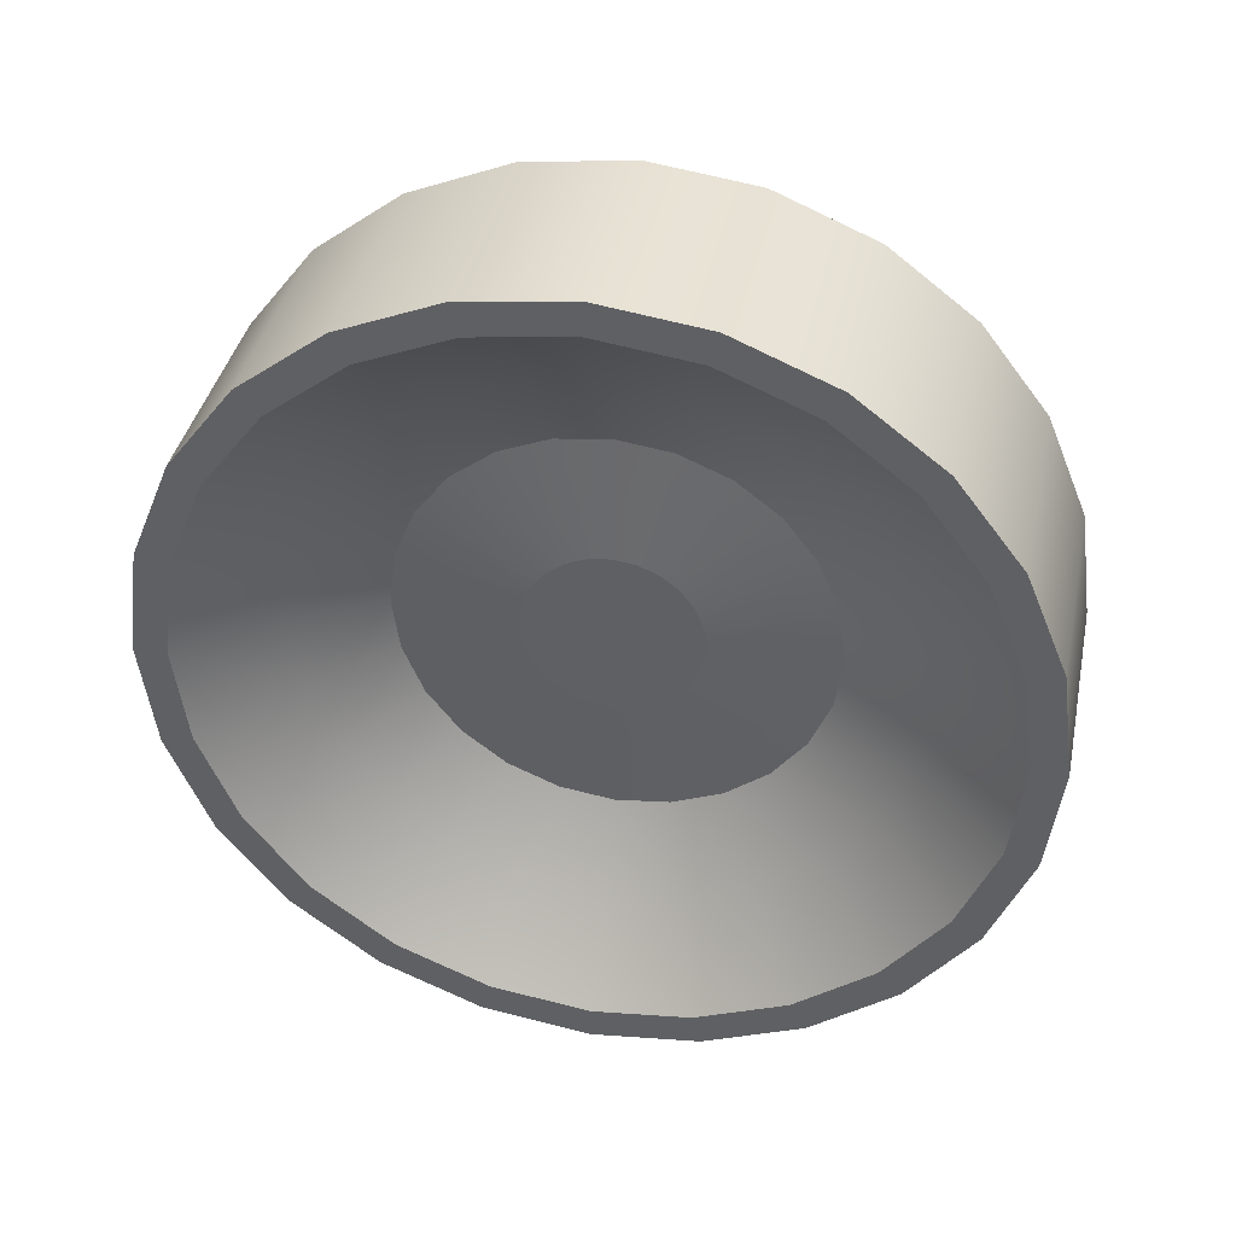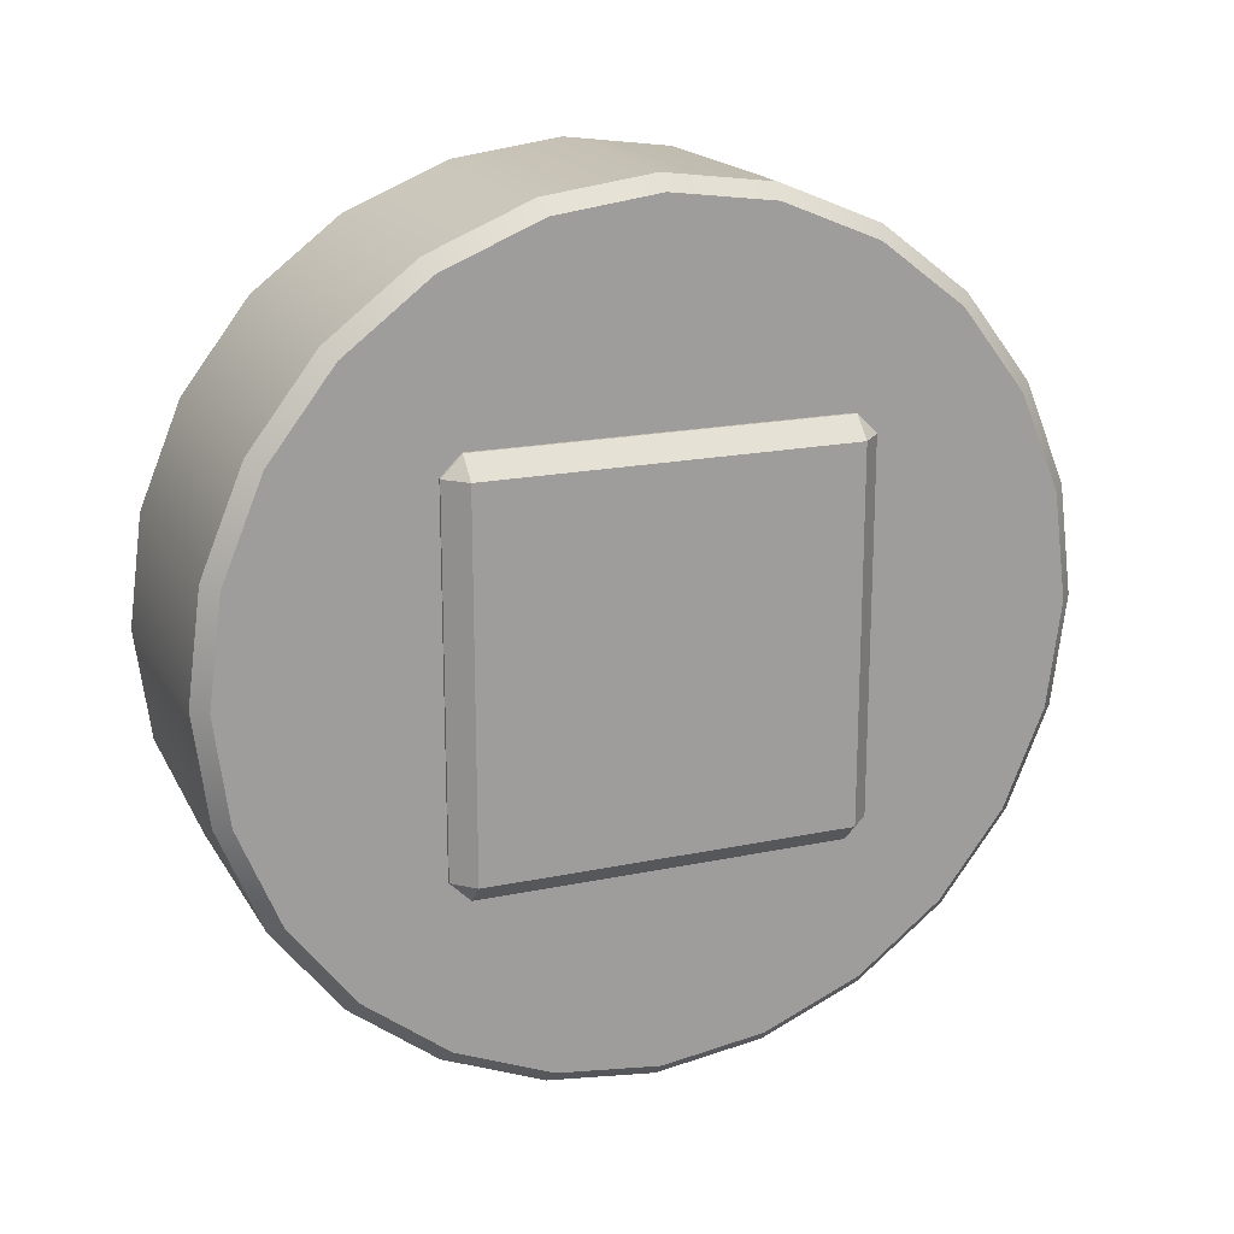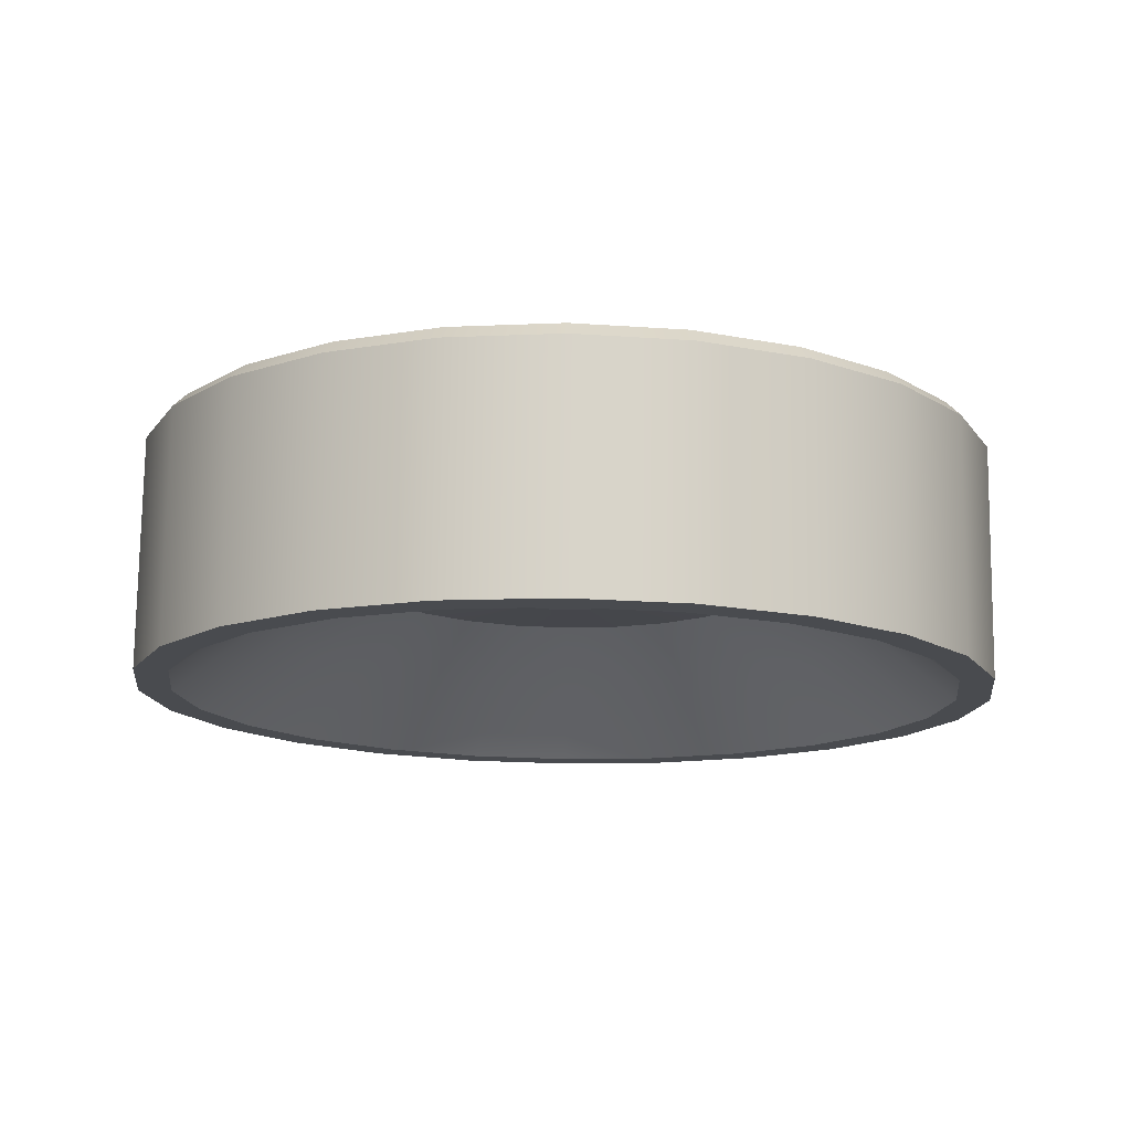
<metadata>
{"format":"obj","ext":"obj","renderer":"f3d","projection":"perspective","resolution":1024,"background":"white","views":[{"elev":38.8,"azim":101.8,"up":"+Z"},{"elev":18.5,"azim":-111.8,"up":"+Y"},{"elev":76.0,"azim":90.9,"up":"+Y"}]}
</metadata>
<code>
v 0.04785 -0.494 -0.4448
v -0.001552 -0.4446 -0.4446
v 0.04768 -0.4446 -0.4942
v 0.04768 0.4446 -0.4942
v -0.001552 0.4446 -0.4446
v 0.04785 0.494 -0.4448
v 0.05095 0.494 0.4444
v 0.001552 0.4446 0.4446
v 0.05112 0.4446 0.4938
v 0.001552 -0.4446 0.4446
v 0.05095 -0.494 0.4444
v 0.05112 -0.4446 0.4938
v 0.04785 0.494 -0.4448
v -0.001552 0.4446 -0.4446
v 0 0.4446 0
v 0.0494 0.494 -0.0001724
v 0.001552 0.4446 0.4446
v 0.05095 0.494 0.4444
v -0.001552 -0.4446 -0.4446
v 0.04785 -0.494 -0.4448
v 0.0494 -0.494 -0.0001724
v 0 -0.4446 0
v 0.05095 -0.494 0.4444
v 0.001552 -0.4446 0.4446
v -0.001552 0.4446 -0.4446
v 0.04768 0.4446 -0.4942
v 0.04768 0 -0.4942
v -0.001552 0 -0.4446
v 0.04768 -0.4446 -0.4942
v -0.001552 -0.4446 -0.4446
v 0.05112 0.4446 0.4938
v 0.001552 0.4446 0.4446
v 0.001552 0 0.4446
v 0.05112 0 0.4938
v 0.001552 -0.4446 0.4446
v 0.05112 -0.4446 0.4938
v 0 0.4446 0
v -0.001552 0.4446 -0.4446
v -0.001552 0 -0.4446
v 0 0 0
v -0.001552 -0.4446 -0.4446
v 0 -0.4446 0
v 0.001552 0.4446 0.4446
v 0.001552 0 0.4446
v 0.001552 -0.4446 0.4446
v 0.04785 -0.494 -0.4448
v 0.04768 -0.4446 -0.4942
v 0.2799 -0.4446 -0.4949
v 0.28 -0.494 -0.4455
v 0.04768 -0.4446 -0.4942
v 0.04768 0 -0.4942
v 0.2799 0 -0.4949
v 0.2799 -0.4446 -0.4949
v 0.2799 0.4446 -0.4949
v 0.04768 0.4446 -0.4942
v 0.04768 0.4446 -0.4942
v 0.04785 0.494 -0.4448
v 0.28 0.494 -0.4455
v 0.2799 0.4446 -0.4949
v 0.04785 0.494 -0.4448
v 0.0494 0.494 -0.0001724
v 0.2816 0.494 -0.0008819
v 0.28 0.494 -0.4455
v 0.2831 0.494 0.4437
v 0.05095 0.494 0.4444
v 0.05095 0.494 0.4444
v 0.05112 0.4446 0.4938
v 0.2833 0.4446 0.4931
v 0.2831 0.494 0.4437
v 0.05112 0.4446 0.4938
v 0.05112 0 0.4938
v 0.2833 0 0.4931
v 0.2833 0.4446 0.4931
v 0.2833 -0.4446 0.4931
v 0.05112 -0.4446 0.4938
v 0.05112 -0.4446 0.4938
v 0.05095 -0.494 0.4444
v 0.2831 -0.494 0.4437
v 0.2833 -0.4446 0.4931
v 0.05095 -0.494 0.4444
v 0.0494 -0.494 -0.0001724
v 0.2816 -0.494 -0.0008819
v 0.2831 -0.494 0.4437
v 0.28 -0.494 -0.4455
v 0.04785 -0.494 -0.4448
v 0.05491 -0.9483 -0.2545
v 0.05581 -0.982 0.001085
v 0.0567 -0.9483 0.2566
v 0.05408 -0.8497 -0.4926
v 0.05753 -0.8497 0.4948
v 0.05825 -0.6928 0.6993
v 0.05337 -0.6928 -0.6971
v 0.05282 -0.4883 -0.854
v 0.05879 -0.4883 0.8562
v 0.05248 -0.2501 -0.9526
v 0.05914 -0.2501 0.9548
v 0.05236 0.00541 -0.9863
v 0.05926 0.00541 0.9884
v 0.05248 0.261 -0.9526
v 0.05914 0.261 0.9548
v 0.05282 0.4991 -0.854
v 0.05879 0.4991 0.8562
v 0.05337 0.7036 -0.6971
v 0.05825 0.7036 0.6993
v 0.05408 0.8605 -0.4926
v 0.05753 0.8605 0.4948
v 0.05491 0.9591 -0.2545
v 0.0567 0.9591 0.2566
v 0.05581 0.9928 0.001085
v 0.08773 -0.2593 -0.9869
v 0.6416 -0.2593 -0.9888
v 0.642 -0.506 -0.8867
v 0.08808 -0.506 -0.8847
v 0.6426 -0.7178 -0.7242
v 0.08865 -0.7178 -0.7222
v 0.0876 0.00541 -1.022
v 0.6415 0.00541 -1.024
v 0.08772 0.2701 -0.9869
v 0.6416 0.2701 -0.9888
v 0.08808 0.5168 -0.8847
v 0.642 0.5168 -0.8867
v 0.08865 0.7286 -0.7222
v 0.6426 0.7286 -0.7242
v 0.08865 -0.7178 -0.7222
v 0.6426 -0.7178 -0.7242
v 0.6433 -0.8803 -0.5123
v 0.08939 -0.8803 -0.5104
v 0.6441 -0.9825 -0.2657
v 0.09025 -0.9825 -0.2637
v 0.6451 -1.017 -0.0009573
v 0.09117 -1.017 0.0009498
v 0.646 -0.9825 0.2637
v 0.0921 -0.9825 0.2657
v 0.6469 -0.8803 0.5104
v 0.09296 -0.8803 0.5123
v 0.6476 -0.7178 0.7222
v 0.0937 -0.7178 0.7242
v 0.0937 -0.7178 0.7242
v 0.6476 -0.7178 0.7222
v 0.6482 -0.506 0.8847
v 0.09426 -0.506 0.8867
v 0.6485 -0.2593 0.9869
v 0.09462 -0.2593 0.9889
v 0.6486 0.00541 1.022
v 0.09474 0.00541 1.024
v 0.6485 0.2701 0.9869
v 0.09462 0.2701 0.9889
v 0.6482 0.5168 0.8847
v 0.09426 0.5168 0.8867
v 0.6476 0.7286 0.7222
v 0.0937 0.7286 0.7242
v 0.0937 0.7286 0.7242
v 0.6476 0.7286 0.7222
v 0.6469 0.8911 0.5104
v 0.09296 0.8911 0.5123
v 0.646 0.9933 0.2637
v 0.09209 0.9933 0.2657
v 0.6451 1.028 -0.0009573
v 0.09117 1.028 0.0009498
v 0.6441 0.9933 -0.2657
v 0.09025 0.9933 -0.2637
v 0.6433 0.8911 -0.5123
v 0.08939 0.8911 -0.5104
v 0.6426 0.7286 -0.7242
v 0.08865 0.7286 -0.7222
v 0.08773 -0.2593 -0.9869
v 0.05248 -0.2501 -0.9526
v 0.05236 0.00541 -0.9863
v 0.0876 0.00541 -1.022
v 0.05248 0.261 -0.9526
v 0.08772 0.2701 -0.9869
v 0.08772 0.2701 -0.9869
v 0.05248 0.261 -0.9526
v 0.05282 0.4991 -0.854
v 0.08808 0.5168 -0.8847
v 0.05337 0.7036 -0.6971
v 0.08865 0.7286 -0.7222
v 0.05408 0.8605 -0.4926
v 0.08939 0.8911 -0.5104
v 0.05491 0.9591 -0.2545
v 0.09025 0.9933 -0.2637
v 0.05581 0.9928 0.001085
v 0.09117 1.028 0.0009498
v 0.09117 1.028 0.0009498
v 0.05581 0.9928 0.001085
v 0.0567 0.9591 0.2566
v 0.09209 0.9933 0.2657
v 0.09209 0.9933 0.2657
v 0.0567 0.9591 0.2566
v 0.05753 0.8605 0.4948
v 0.09296 0.8911 0.5123
v 0.05825 0.7036 0.6993
v 0.0937 0.7286 0.7242
v 0.05879 0.4991 0.8562
v 0.09426 0.5168 0.8867
v 0.05914 0.261 0.9548
v 0.09462 0.2701 0.9889
v 0.05926 0.00541 0.9884
v 0.09474 0.00541 1.024
v 0.05914 -0.2501 0.9548
v 0.09462 -0.2593 0.9889
v 0.05879 -0.4883 0.8562
v 0.09426 -0.506 0.8867
v 0.05825 -0.6928 0.6993
v 0.0937 -0.7178 0.7242
v 0.05753 -0.8497 0.4948
v 0.09296 -0.8803 0.5123
v 0.0567 -0.9483 0.2566
v 0.0921 -0.9825 0.2657
v 0.0921 -0.9825 0.2657
v 0.0567 -0.9483 0.2566
v 0.05581 -0.982 0.001085
v 0.09117 -1.017 0.0009498
v 0.09117 -1.017 0.0009498
v 0.05581 -0.982 0.001085
v 0.05491 -0.9483 -0.2545
v 0.09025 -0.9825 -0.2637
v 0.05408 -0.8497 -0.4926
v 0.08939 -0.8803 -0.5104
v 0.05337 -0.6928 -0.6971
v 0.08865 -0.7178 -0.7222
v 0.05282 -0.4883 -0.854
v 0.08808 -0.506 -0.8847
v 0.05248 -0.2501 -0.9526
v 0.08773 -0.2593 -0.9869
v 0.6483 -0.2385 0.9094
v 0.6479 -0.4658 0.8153
v 0.4743 -0.356 0.625
v 0.4745 -0.1816 0.6972
v 0.4739 -0.5057 0.5102
v 0.6474 -0.661 0.6655
v 0.4735 -0.6206 0.3605
v 0.6467 -0.8108 0.4703
v 0.4729 -0.6929 0.1862
v 0.6459 -0.905 0.243
v 0.4723 -0.7176 -0.0009573
v 0.6451 -0.9371 -0.0009573
v 0.4718 -0.6931 -0.1881
v 0.6442 -0.905 -0.2449
v 0.4712 -0.6209 -0.3626
v 0.6434 -0.8108 -0.4722
v 0.4707 -0.506 -0.5124
v 0.6428 -0.661 -0.6674
v 0.4704 -0.3563 -0.6274
v 0.6422 -0.4659 -0.8172
v 0.4702 -0.1818 -0.6997
v 0.6419 -0.2385 -0.9114
v 0.4701 0.005409 -0.7243
v 0.6418 0.00541 -0.9435
v 0.4702 0.1926 -0.6997
v 0.6419 0.2493 -0.9114
v 0.4704 0.3671 -0.6274
v 0.6422 0.4767 -0.8172
v 0.4707 0.5169 -0.5124
v 0.6428 0.6719 -0.6674
v 0.4712 0.6317 -0.3626
v 0.6434 0.8216 -0.4722
v 0.4718 0.7039 -0.1881
v 0.6442 0.9158 -0.2449
v 0.4723 0.7285 -0.0009573
v 0.6451 0.9479 -0.0009573
v 0.4729 0.7037 0.1862
v 0.6459 0.9158 0.243
v 0.4735 0.6315 0.3605
v 0.6467 0.8216 0.4703
v 0.4739 0.5165 0.5102
v 0.6474 0.6719 0.6655
v 0.4743 0.3668 0.625
v 0.6479 0.4767 0.8153
v 0.4745 0.1925 0.6972
v 0.6483 0.2493 0.9094
v 0.4746 0.005409 0.7218
v 0.6484 0.00541 0.9415
v 0.3663 0.005409 0.5136
v 0.3663 -0.1277 0.496
v 0.3663 0.1386 0.496
v 0.3661 0.2627 0.4446
v 0.3658 0.3692 0.3629
v 0.3655 0.451 0.2564
v 0.3651 0.5025 0.1323
v 0.3646 0.52 -0.0009196
v 0.3642 0.5025 -0.1341
v 0.3638 0.4511 -0.2583
v 0.3634 0.3694 -0.3649
v 0.3631 0.2628 -0.4467
v 0.363 0.1386 -0.4981
v 0.3629 0.005409 -0.5157
v 0.363 -0.1278 -0.4981
v 0.3631 -0.252 -0.4467
v 0.3634 -0.3586 -0.3649
v 0.3637 -0.4403 -0.2583
v 0.3642 -0.4917 -0.1341
v 0.3646 -0.5092 -0.0009196
v 0.3651 -0.4916 0.1323
v 0.3655 -0.4402 0.2564
v 0.3658 -0.3584 0.3629
v 0.3661 -0.2518 0.4446
v 0.6416 -0.2593 -0.9888
v 0.6419 -0.2385 -0.9114
v 0.6422 -0.4659 -0.8172
v 0.642 -0.506 -0.8867
v 0.6428 -0.661 -0.6674
v 0.6426 -0.7178 -0.7242
v 0.6434 -0.8108 -0.4722
v 0.6433 -0.8803 -0.5123
v 0.6442 -0.905 -0.2449
v 0.6441 -0.9825 -0.2657
v 0.6451 -0.9371 -0.0009573
v 0.6451 -1.017 -0.0009573
v 0.6459 -0.905 0.243
v 0.646 -0.9825 0.2637
v 0.6467 -0.8108 0.4703
v 0.6469 -0.8803 0.5104
v 0.6474 -0.661 0.6655
v 0.6476 -0.7178 0.7222
v 0.6479 -0.4658 0.8153
v 0.6482 -0.506 0.8847
v 0.6483 -0.2385 0.9094
v 0.6485 -0.2593 0.9869
v 0.6484 0.00541 0.9415
v 0.6486 0.00541 1.022
v 0.6483 0.2493 0.9094
v 0.6485 0.2701 0.9869
v 0.6479 0.4767 0.8153
v 0.6482 0.5168 0.8847
v 0.6474 0.6719 0.6655
v 0.6476 0.7286 0.7222
v 0.6467 0.8216 0.4703
v 0.6469 0.8911 0.5104
v 0.6459 0.9158 0.243
v 0.646 0.9933 0.2637
v 0.6451 0.9479 -0.0009573
v 0.6451 1.028 -0.0009573
v 0.6442 0.9158 -0.2449
v 0.6441 0.9933 -0.2657
v 0.6434 0.8216 -0.4722
v 0.6433 0.8911 -0.5123
v 0.6428 0.6719 -0.6674
v 0.6426 0.7286 -0.7242
v 0.6422 0.4767 -0.8172
v 0.642 0.5168 -0.8867
v 0.6419 0.2493 -0.9114
v 0.6416 0.2701 -0.9888
v 0.6418 0.00541 -0.9435
v 0.6415 0.00541 -1.024
v 0.3857 -0.1996 0.05398
v 0.3855 -0.2068 -0.0009573
v 0.3853 -0.1996 -0.05589
v 0.3858 -0.1784 0.1052
v 0.3851 -0.1784 -0.1071
v 0.386 -0.1447 0.1491
v 0.385 -0.1447 -0.151
v 0.3861 -0.1007 0.1829
v 0.3849 -0.1007 -0.1848
v 0.3848 -0.04952 -0.206
v 0.3862 -0.04952 0.2041
v 0.3862 0.005409 0.2113
v 0.3848 0.005409 -0.2132
v 0.3862 0.06034 0.2041
v 0.3848 0.06033 -0.206
v 0.3849 0.1115 -0.1848
v 0.3861 0.1115 0.1828
v 0.386 0.1555 0.1491
v 0.385 0.1555 -0.151
v 0.3851 0.1892 -0.1071
v 0.3858 0.1892 0.1052
v 0.3853 0.2104 -0.05589
v 0.3857 0.2104 0.05398
v 0.3855 0.2177 -0.0009573
v 0.3862 0.005409 0.2113
v 0.3663 0.005409 0.5136
v 0.3663 -0.1277 0.496
v 0.3862 -0.04952 0.2041
v 0.3862 0.06034 0.2041
v 0.3663 0.1386 0.496
v 0.3861 0.1115 0.1828
v 0.3661 0.2627 0.4446
v 0.386 0.1555 0.1491
v 0.3658 0.3692 0.3629
v 0.3858 0.1892 0.1052
v 0.3655 0.451 0.2564
v 0.3857 0.2104 0.05398
v 0.3651 0.5025 0.1323
v 0.3855 0.2177 -0.0009573
v 0.3646 0.52 -0.0009196
v 0.3853 0.2104 -0.05589
v 0.3642 0.5025 -0.1341
v 0.3851 0.1892 -0.1071
v 0.3638 0.4511 -0.2583
v 0.385 0.1555 -0.151
v 0.3634 0.3694 -0.3649
v 0.3849 0.1115 -0.1848
v 0.3631 0.2628 -0.4467
v 0.3848 0.06033 -0.206
v 0.363 0.1386 -0.4981
v 0.3848 0.005409 -0.2132
v 0.3629 0.005409 -0.5157
v 0.3848 -0.04952 -0.206
v 0.363 -0.1278 -0.4981
v 0.3849 -0.1007 -0.1848
v 0.3631 -0.252 -0.4467
v 0.385 -0.1447 -0.151
v 0.3634 -0.3586 -0.3649
v 0.3851 -0.1784 -0.1071
v 0.3637 -0.4403 -0.2583
v 0.3853 -0.1996 -0.05589
v 0.3642 -0.4917 -0.1341
v 0.3855 -0.2068 -0.0009573
v 0.3646 -0.5092 -0.0009196
v 0.3857 -0.1996 0.05398
v 0.3651 -0.4916 0.1323
v 0.3858 -0.1784 0.1052
v 0.3655 -0.4402 0.2564
v 0.386 -0.1447 0.1491
v 0.3658 -0.3584 0.3629
v 0.3861 -0.1007 0.1829
v 0.3661 -0.2518 0.4446
g RC_Cat_Eye_Base_R
f 1 2 3
f 4 5 6
f 7 8 9
f 10 11 12
f 13 14 15
f 13 15 16
f 16 15 17
f 16 17 18
f 19 20 21
f 19 21 22
f 22 21 23
f 22 23 24
f 25 26 27
f 25 27 28
f 28 27 29
f 28 29 30
f 31 32 33
f 31 33 34
f 34 33 35
f 34 35 36
f 37 38 39
f 37 39 40
f 40 39 41
f 40 41 42
f 43 37 40
f 43 40 44
f 44 40 42
f 44 42 45
f 46 47 48
f 46 48 49
f 50 51 52
f 50 52 53
f 51 54 52
f 51 55 54
f 56 57 58
f 56 58 59
f 60 61 62
f 60 62 63
f 61 64 62
f 61 65 64
f 66 67 68
f 66 68 69
f 70 71 72
f 70 72 73
f 71 74 72
f 71 75 74
f 76 77 78
f 76 78 79
f 80 81 82
f 80 82 83
f 81 84 82
f 81 85 84
f 86 87 88
f 88 89 86
f 88 90 89
f 90 91 89
f 91 92 89
f 91 93 92
f 91 94 93
f 94 95 93
f 94 96 95
f 96 97 95
f 96 98 97
f 98 99 97
f 98 100 99
f 100 101 99
f 100 102 101
f 102 103 101
f 102 104 103
f 104 105 103
f 104 106 105
f 106 107 105
f 106 108 107
f 108 109 107
f 110 111 112
f 110 112 113
f 113 112 114
f 113 114 115
f 116 111 110
f 116 117 111
f 118 117 116
f 118 119 117
f 120 119 118
f 120 121 119
f 122 121 120
f 122 123 121
f 124 125 126
f 124 126 127
f 127 126 128
f 127 128 129
f 129 128 130
f 129 130 131
f 131 130 132
f 131 132 133
f 133 132 134
f 133 134 135
f 135 134 136
f 135 136 137
f 138 139 140
f 138 140 141
f 141 140 142
f 141 142 143
f 143 142 144
f 143 144 145
f 145 144 146
f 145 146 147
f 147 146 148
f 147 148 149
f 149 148 150
f 149 150 151
f 152 153 154
f 152 154 155
f 155 154 156
f 155 156 157
f 157 156 158
f 157 158 159
f 159 158 160
f 159 160 161
f 161 160 162
f 161 162 163
f 163 162 164
f 163 164 165
f 166 167 168
f 166 168 169
f 169 168 170
f 169 170 171
f 172 173 174
f 172 174 175
f 175 174 176
f 175 176 177
f 177 176 178
f 177 178 179
f 179 178 180
f 179 180 181
f 181 180 182
f 181 182 183
f 184 185 186
f 184 186 187
f 188 189 190
f 188 190 191
f 191 190 192
f 191 192 193
f 193 192 194
f 193 194 195
f 195 194 196
f 195 196 197
f 197 196 198
f 197 198 199
f 199 198 200
f 199 200 201
f 201 200 202
f 201 202 203
f 203 202 204
f 203 204 205
f 205 204 206
f 205 206 207
f 207 206 208
f 207 208 209
f 210 211 212
f 210 212 213
f 214 215 216
f 214 216 217
f 217 216 218
f 217 218 219
f 219 218 220
f 219 220 221
f 221 220 222
f 221 222 223
f 223 222 224
f 223 224 225
f 226 227 228
f 226 228 229
f 227 230 228
f 227 231 230
f 231 232 230
f 231 233 232
f 233 234 232
f 233 235 234
f 235 236 234
f 235 237 236
f 237 238 236
f 237 239 238
f 239 240 238
f 239 241 240
f 241 242 240
f 241 243 242
f 243 244 242
f 243 245 244
f 245 246 244
f 245 247 246
f 247 248 246
f 247 249 248
f 249 250 248
f 249 251 250
f 251 252 250
f 251 253 252
f 253 254 252
f 253 255 254
f 255 256 254
f 255 257 256
f 257 258 256
f 257 259 258
f 259 260 258
f 259 261 260
f 261 262 260
f 261 263 262
f 263 264 262
f 263 265 264
f 265 266 264
f 265 267 266
f 267 268 266
f 267 269 268
f 269 270 268
f 269 271 270
f 271 272 270
f 271 273 272
f 273 229 272
f 273 226 229
f 274 272 229
f 274 229 275
f 276 270 272
f 276 272 274
f 277 268 270
f 277 270 276
f 278 266 268
f 278 268 277
f 279 266 278
f 279 264 266
f 280 264 279
f 280 262 264
f 281 262 280
f 281 260 262
f 282 260 281
f 282 258 260
f 283 258 282
f 283 256 258
f 284 256 283
f 284 254 256
f 285 254 284
f 285 252 254
f 286 252 285
f 286 250 252
f 287 250 286
f 287 248 250
f 288 248 287
f 288 246 248
f 289 246 288
f 289 244 246
f 290 244 289
f 290 242 244
f 291 242 290
f 291 240 242
f 292 240 291
f 292 238 240
f 293 238 292
f 293 236 238
f 294 236 293
f 294 234 236
f 295 234 294
f 295 232 234
f 296 232 295
f 296 230 232
f 297 230 296
f 297 228 230
f 275 228 297
f 275 229 228
f 298 299 300
f 298 300 301
f 301 300 302
f 301 302 303
f 303 302 304
f 303 304 305
f 305 304 306
f 305 306 307
f 307 306 308
f 307 308 309
f 309 308 310
f 309 310 311
f 311 310 312
f 311 312 313
f 313 312 314
f 313 314 315
f 315 314 316
f 315 316 317
f 317 316 318
f 317 318 319
f 319 318 320
f 319 320 321
f 321 320 322
f 321 322 323
f 323 322 324
f 323 324 325
f 325 324 326
f 325 326 327
f 327 326 328
f 327 328 329
f 329 328 330
f 329 330 331
f 331 330 332
f 331 332 333
f 333 332 334
f 333 334 335
f 335 334 336
f 335 336 337
f 337 336 338
f 337 338 339
f 339 338 340
f 339 340 341
f 341 340 342
f 341 342 343
f 343 342 344
f 343 344 345
f 345 344 299
f 345 299 298
f 346 347 348
f 348 349 346
f 348 350 349
f 350 351 349
f 350 352 351
f 352 353 351
f 352 354 353
f 354 355 353
f 355 356 353
f 355 357 356
f 355 358 357
f 358 359 357
f 358 360 359
f 360 361 359
f 361 362 359
f 361 363 362
f 361 364 363
f 364 365 363
f 365 366 363
f 365 367 366
f 367 368 366
f 367 369 368
f 370 371 372
f 370 372 373
f 374 371 370
f 374 375 371
f 376 375 374
f 376 377 375
f 378 377 376
f 378 379 377
f 380 379 378
f 380 381 379
f 382 381 380
f 382 383 381
f 384 383 382
f 384 385 383
f 386 385 384
f 386 387 385
f 388 387 386
f 388 389 387
f 390 389 388
f 390 391 389
f 392 391 390
f 392 393 391
f 394 393 392
f 394 395 393
f 396 395 394
f 396 397 395
f 398 397 396
f 398 399 397
f 400 399 398
f 400 401 399
f 402 401 400
f 402 403 401
f 404 403 402
f 404 405 403
f 406 405 404
f 406 407 405
f 408 407 406
f 408 409 407
f 410 409 408
f 410 411 409
f 412 411 410
f 412 413 411
f 414 413 412
f 414 415 413
f 416 415 414
f 416 417 415
f 373 417 416
f 373 372 417

</code>
